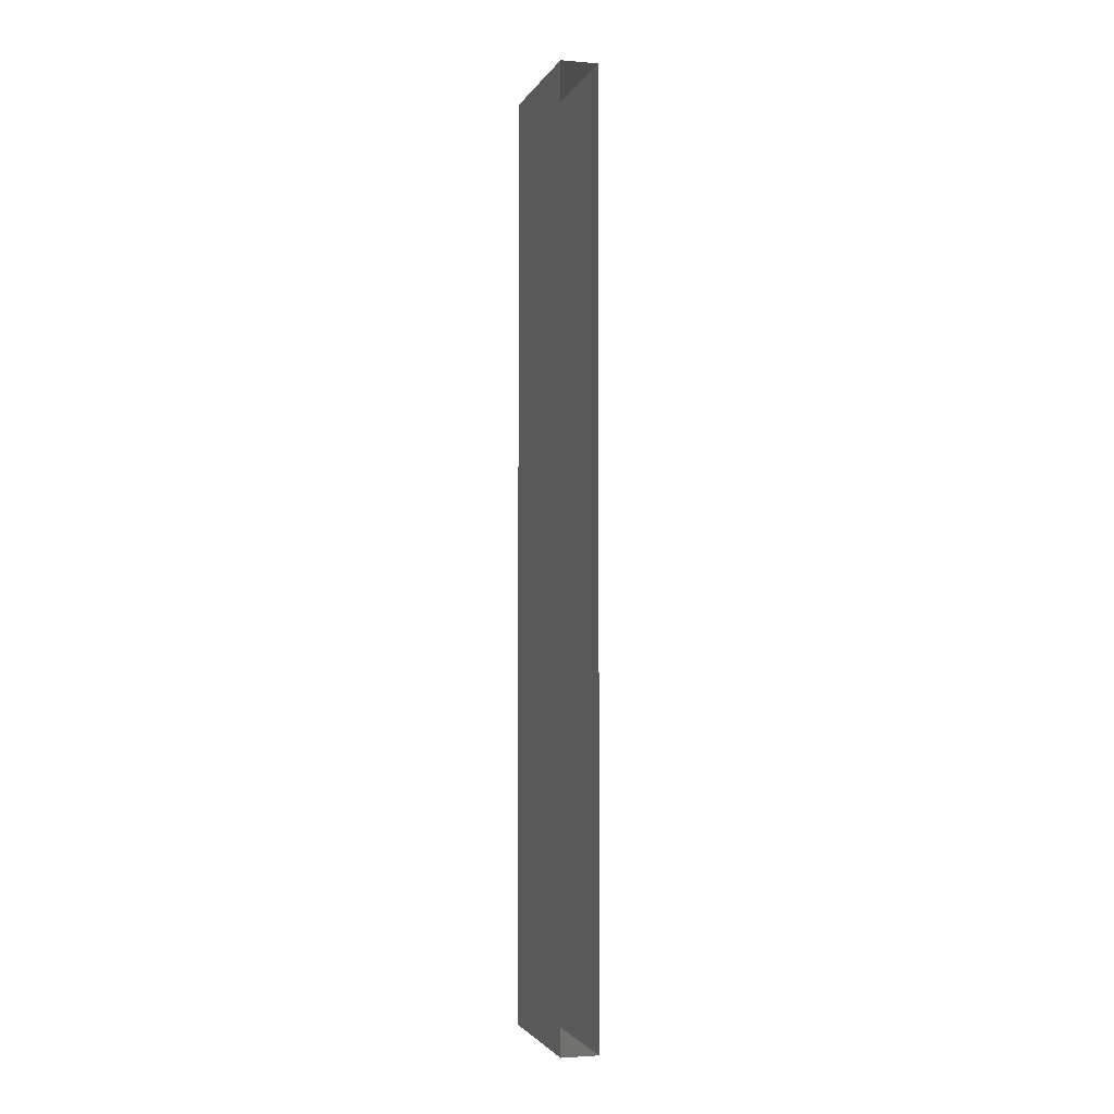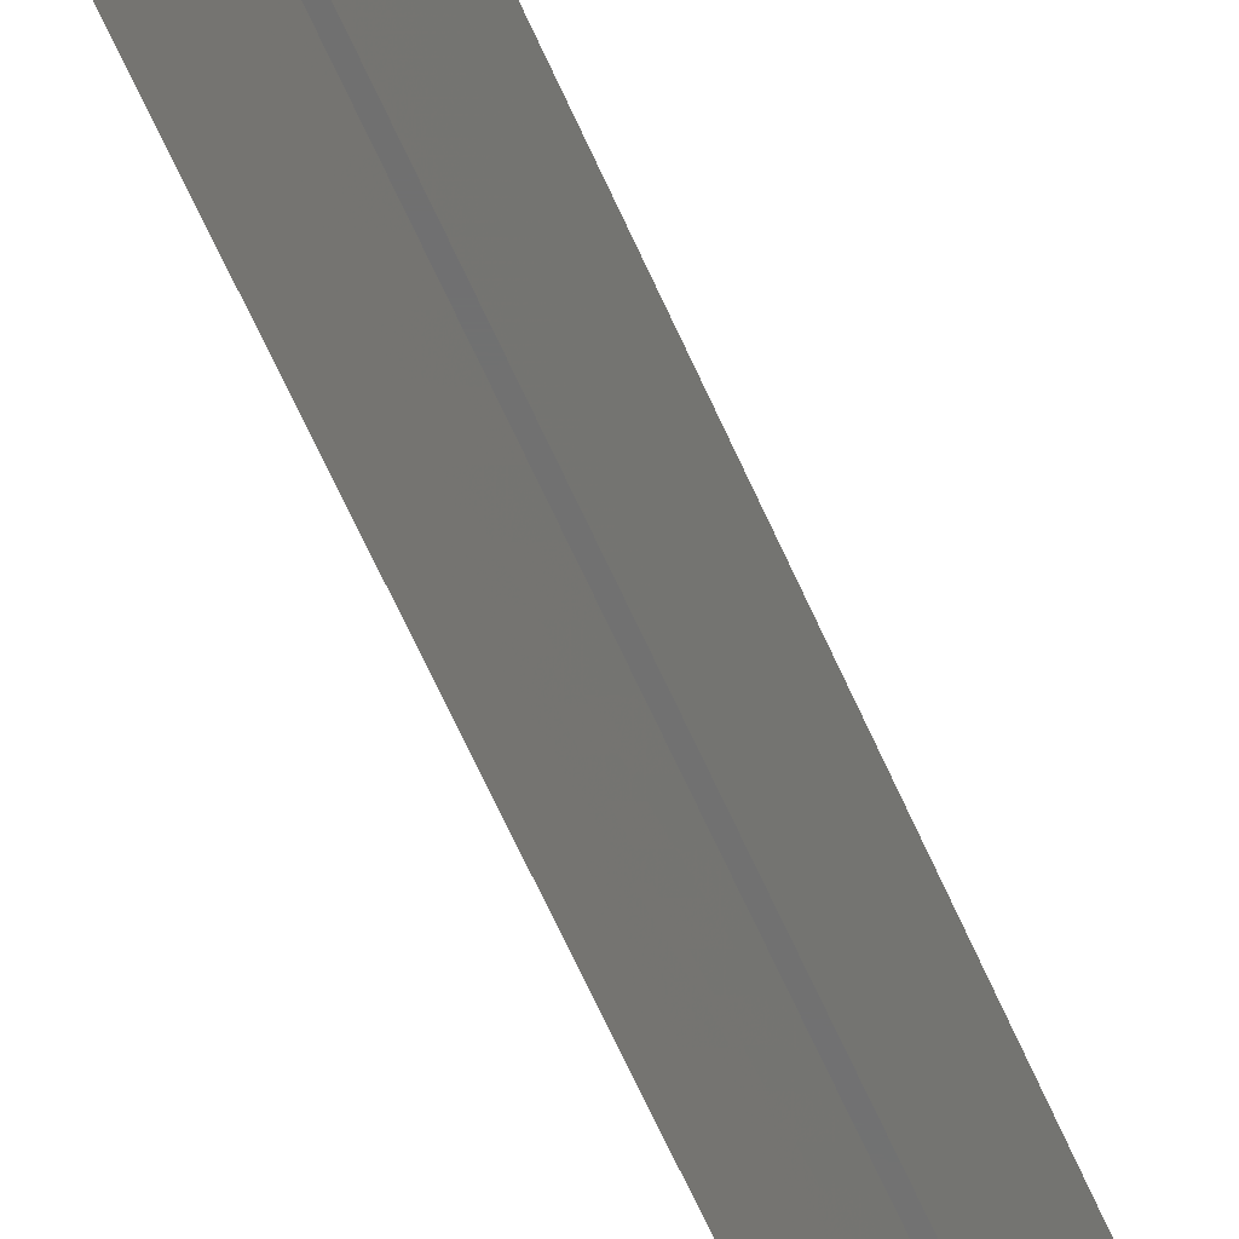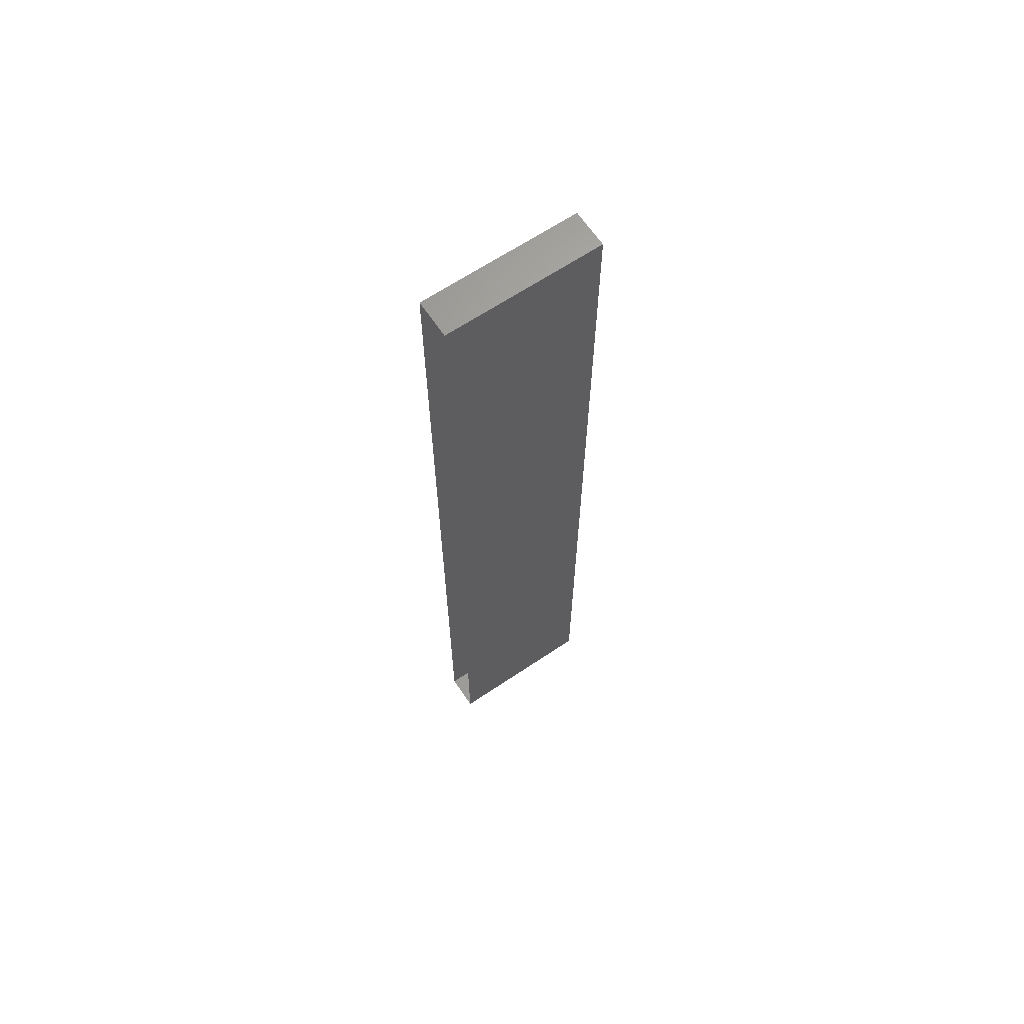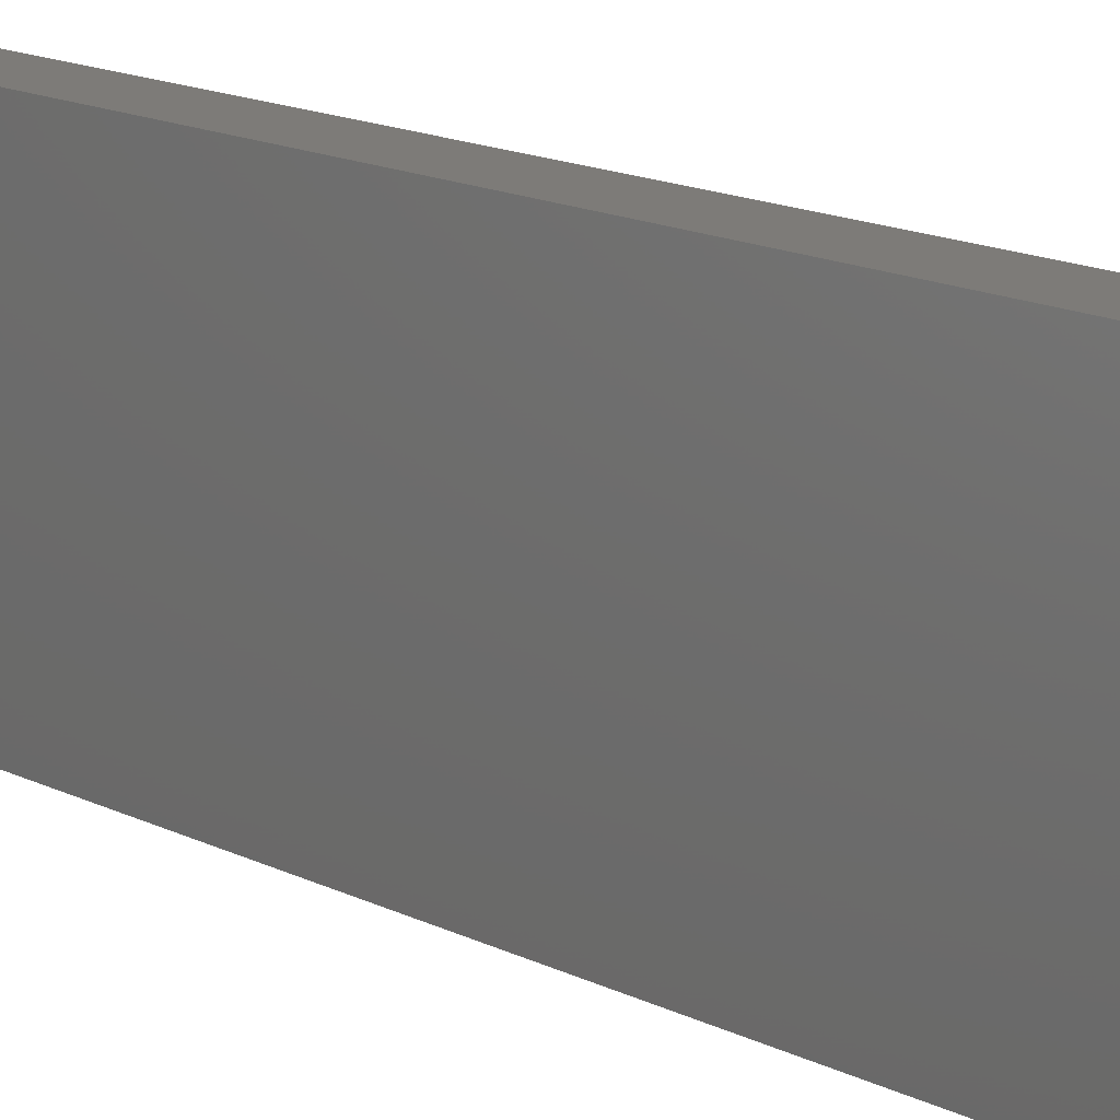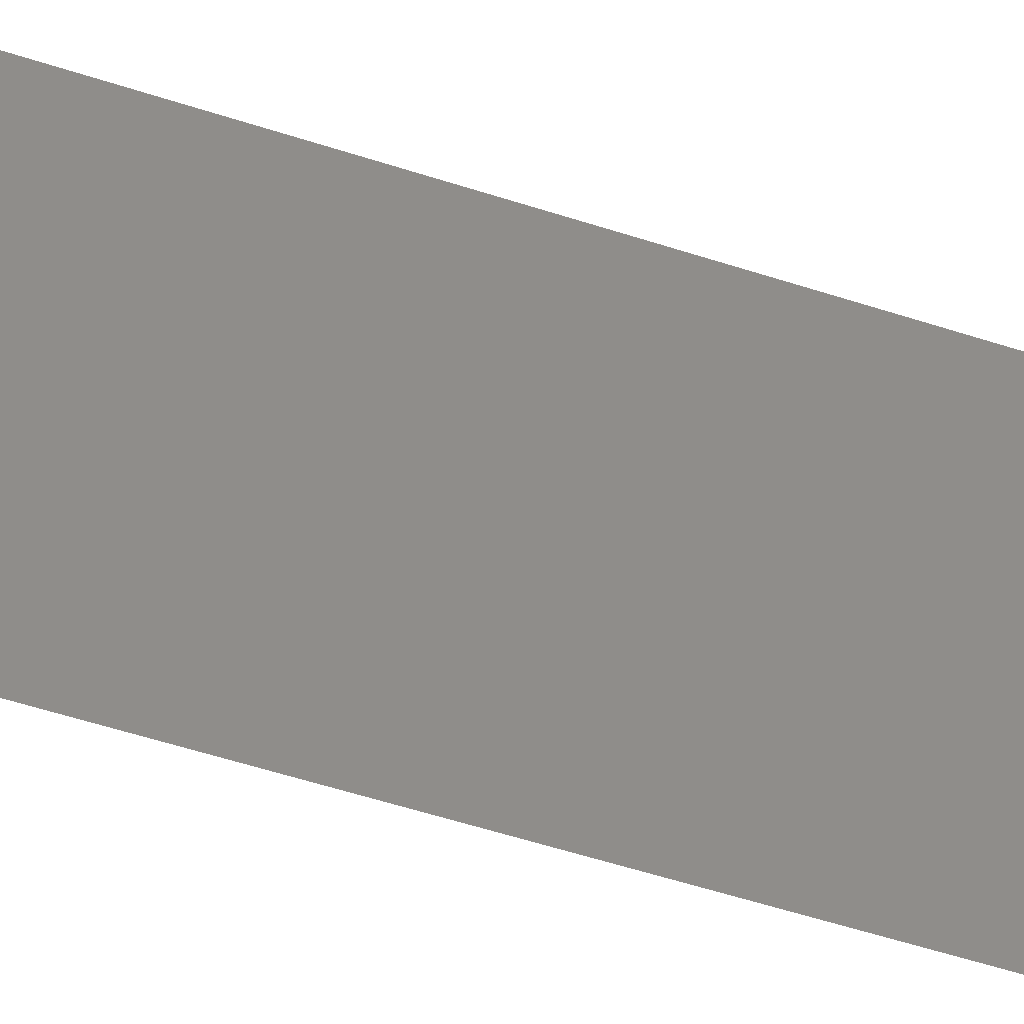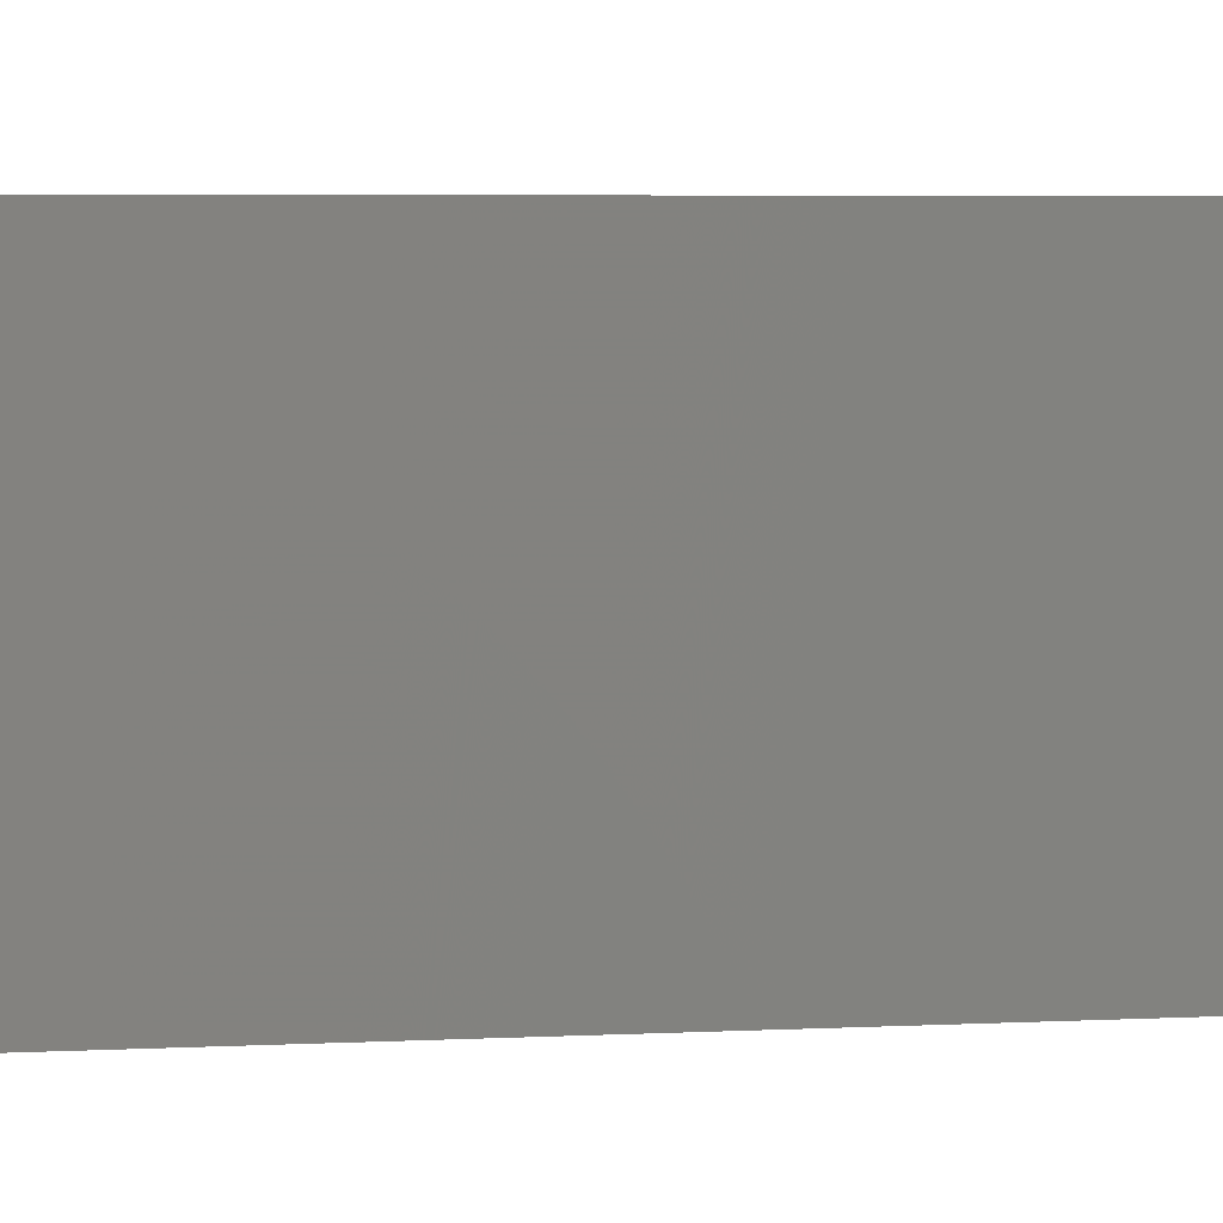
<metadata>
{"format":"stl","ext":"stl","renderer":"f3d","projection":"perspective","resolution":1024,"background":"white","views":[{"elev":-2.5,"azim":164.1,"up":"+Y"},{"elev":-62.4,"azim":-156.5,"up":"+Z"},{"elev":65.3,"azim":-124.0,"up":"+Y"},{"elev":9.0,"azim":150.7,"up":"+Z"},{"elev":-42.5,"azim":-112.7,"up":"+Z"},{"elev":2.2,"azim":-110.2,"up":"+Z"}]}
</metadata>
<code>
# stl→obj: 8 verts, 10 faces
v 11.14 34.56 2.768
v 11.14 33.06 2.768
v 11.08 33.06 2.768
v 11.08 34.56 2.768
v 11.08 33.06 2.518
v 11.08 34.56 2.518
v 11.14 33.06 2.518
v 11.14 34.56 2.518
f 1 2 3
f 1 3 4
f 5 6 4
f 5 4 3
f 7 5 3
f 7 3 2
f 8 7 2
f 8 2 1
f 6 8 1
f 6 1 4

</code>
